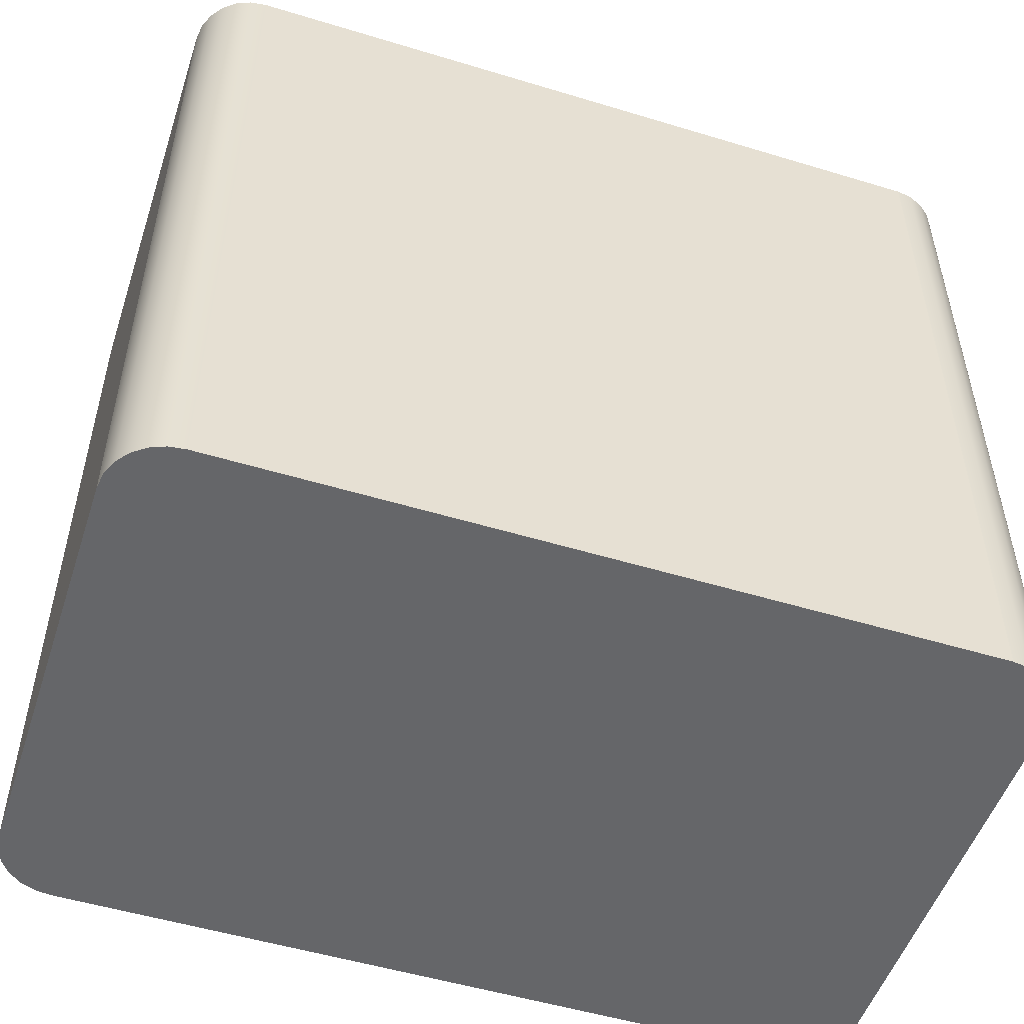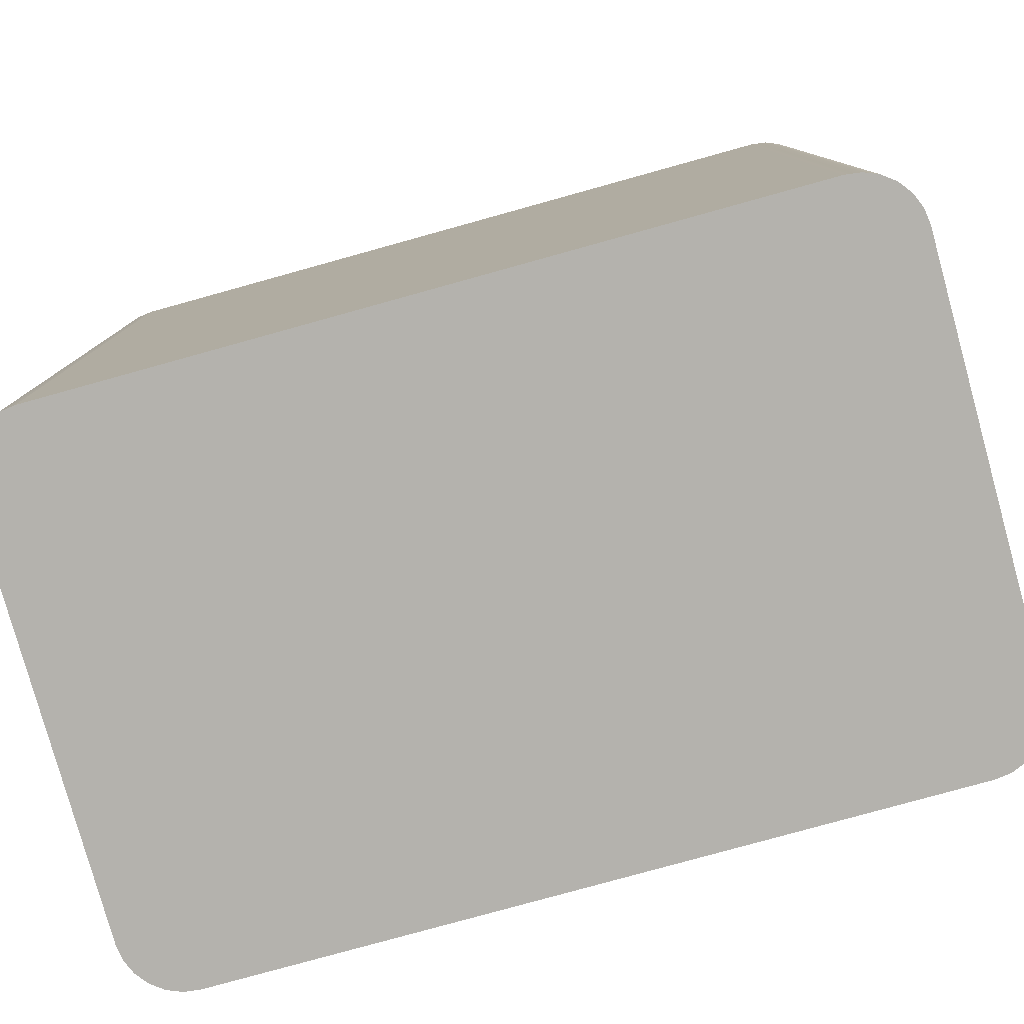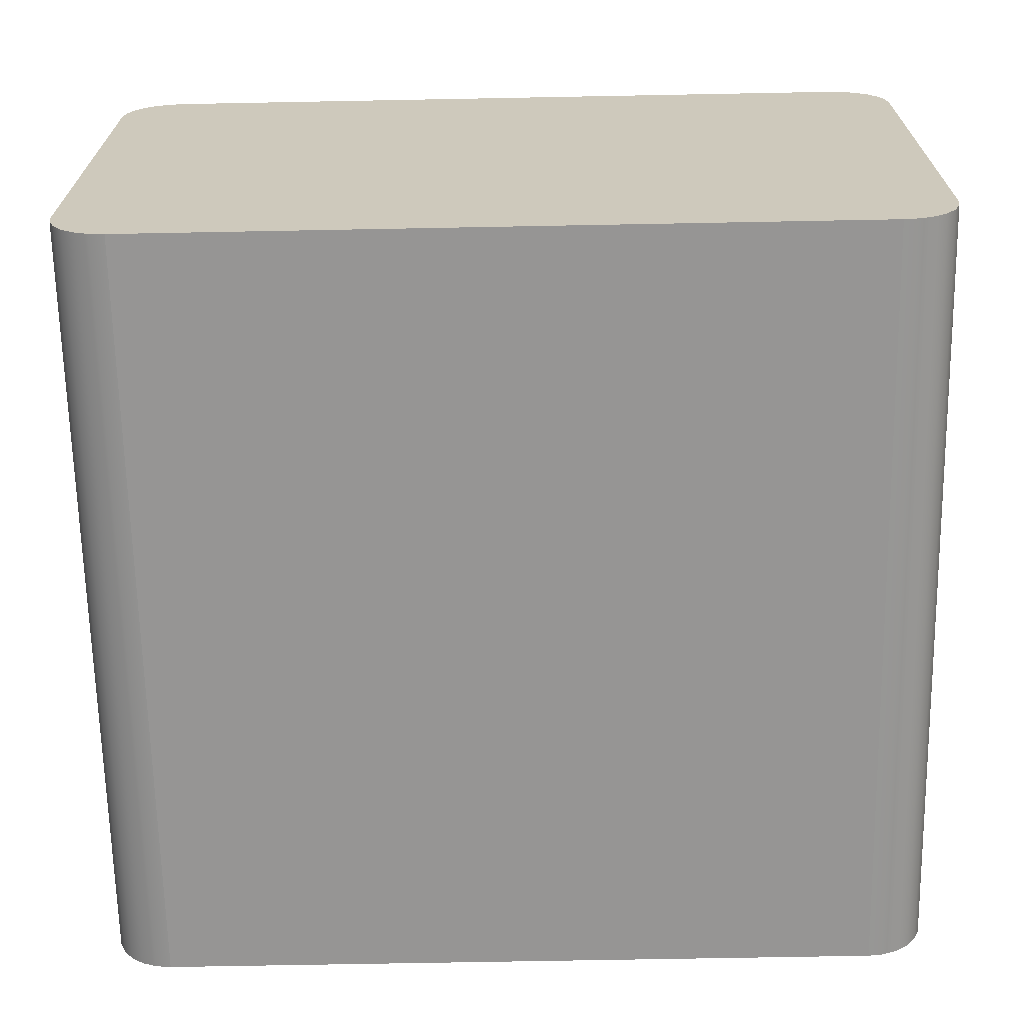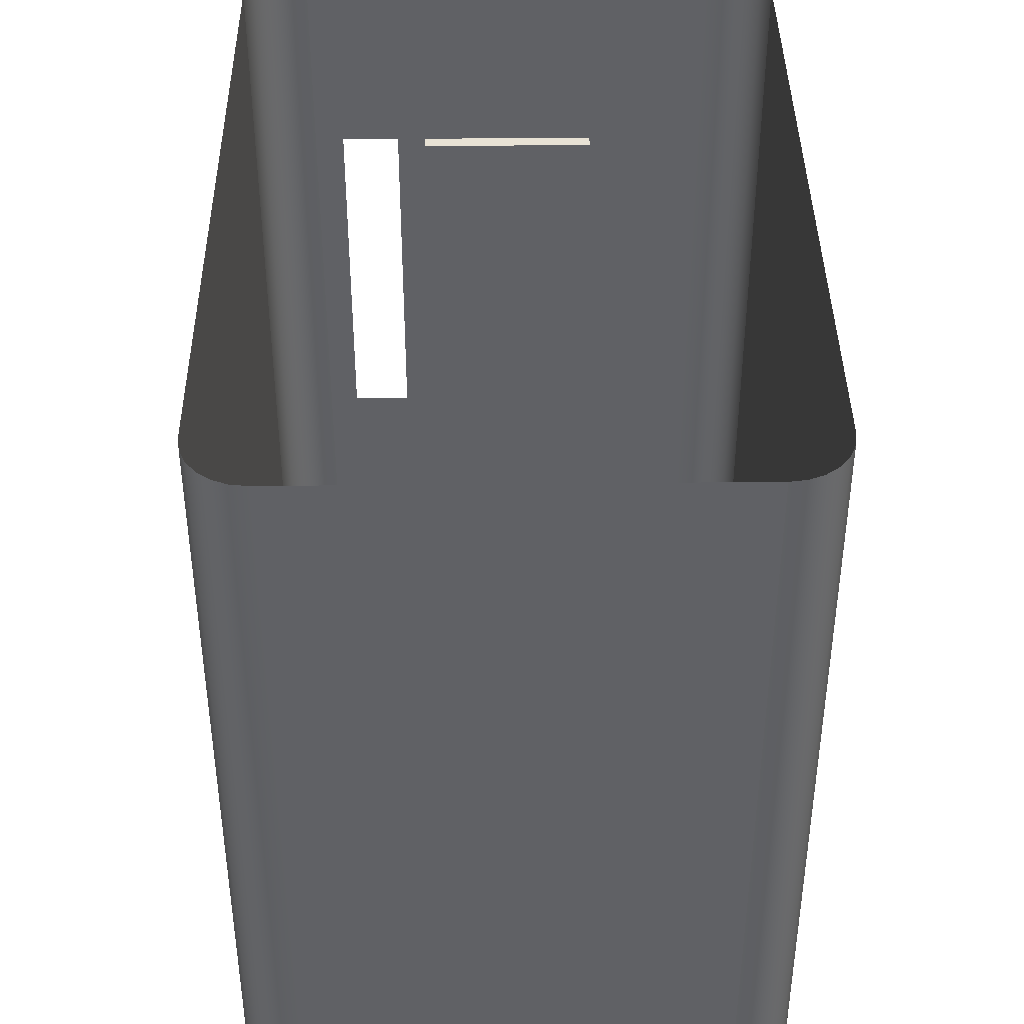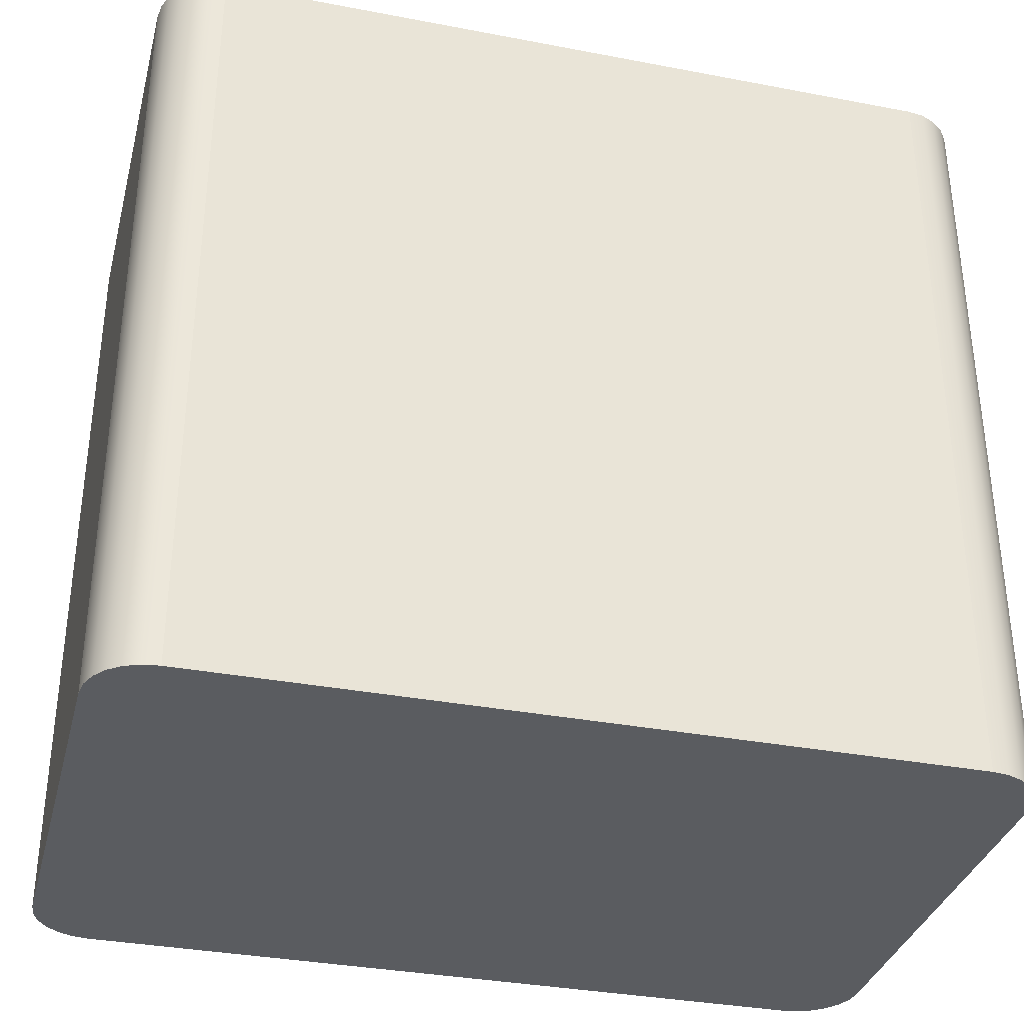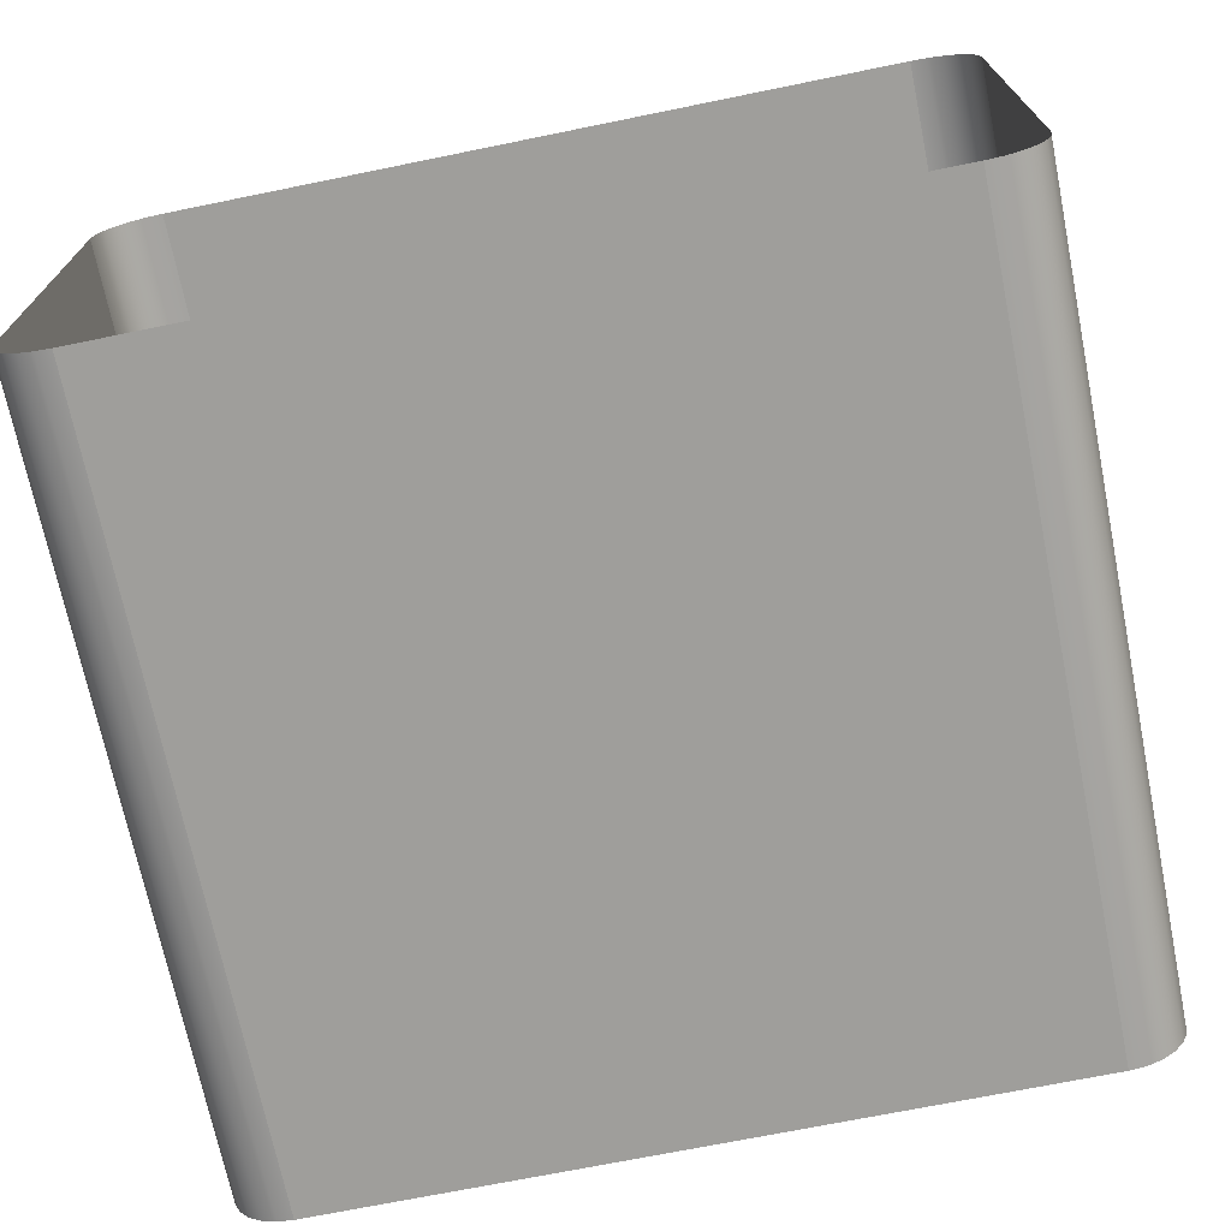
<metadata>
{"format":"obj","ext":"obj","renderer":"f3d","projection":"perspective","resolution":1024,"background":"white","views":[{"elev":-51.9,"azim":-18.2,"up":"+Z"},{"elev":-79.5,"azim":15.5,"up":"+Z"},{"elev":-67.5,"azim":-178.9,"up":"+Y"},{"elev":40.7,"azim":-90.7,"up":"+Z"},{"elev":-34.4,"azim":-14.4,"up":"+Z"},{"elev":-70.8,"azim":11.5,"up":"+Y"}]}
</metadata>
<code>
o MW_Inner_shell1/MW_Inner_shell/mesh38/mesh38-geometry#mesh38-geometry
v 0.3168 0.1427 -0.2422
v 0.3327 -0.04767 -0.2422
v 0.3168 -0.04767 -0.2422
v 0.3327 0.1427 -0.2422
v 0.3168 -0.04767 0.1385
v 0.3327 0.1427 0.1385
v 0.3327 0.2696 -0.4643
v 0.3327 -0.04767 0.1385
v 0.3168 0.1427 0.1385
v 0.3327 0.1744 0.1385
v 0.3327 0.1744 -0.2422
v 0.3327 -0.1746 -0.4643
v 0.3327 0.2379 0.1385
v 0.3327 0.2379 -0.2422
v -0.5557 -0.1746 -0.4643
v 0.3327 -0.1746 0.3606
v -0.5535 -0.191 -0.4643
v -0.5557 0.2696 -0.4643
v 0.3305 -0.191 0.3606
v 0.3327 0.2696 0.3606
v 0.3305 -0.191 -0.4643
v -0.5557 -0.1746 0.3606
v 0.3305 0.286 -0.4643
v -0.5557 0.2696 0.3606
v -0.5472 -0.2063 -0.4643
v -0.5535 -0.191 0.3606
v -0.5535 0.286 -0.4643
v -0.5535 0.286 0.3606
v 0.3242 -0.2063 0.3606
v 0.3305 0.286 0.3606
v 0.3242 -0.2063 -0.4643
v 0.3242 0.3013 -0.4643
v -0.5371 -0.2194 -0.4643
v -0.5472 -0.2063 0.3606
v -0.5472 0.3013 -0.4643
v -0.5472 0.3013 0.3606
v 0.3141 -0.2194 0.3606
v 0.3242 0.3013 0.3606
v 0.3141 -0.2194 -0.4643
v 0.3141 0.3145 -0.4643
v -0.5239 -0.2295 -0.4643
v -0.5371 -0.2194 0.3606
v -0.5371 0.3145 -0.4643
v -0.5371 0.3145 0.3606
v 0.301 -0.2295 -0.4643
v 0.3141 0.3145 0.3606
v -0.5239 -0.2295 0.3606
v 0.301 0.3245 -0.4643
v 0.301 -0.2295 0.3606
v 0.301 0.3245 0.3606
v -0.5086 -0.2359 -0.4643
v -0.5086 -0.2359 0.3606
v -0.5239 0.3245 -0.4643
v 0.2857 -0.2359 -0.4643
v 0.2857 0.3309 0.3606
v 0.2857 0.3309 -0.4643
v -0.5239 0.3245 0.3606
v 0.2857 -0.2359 0.3606
v -0.4922 -0.238 -0.4643
v -0.4922 -0.238 0.3606
v -0.5086 0.3309 -0.4643
v 0.2692 -0.238 -0.4643
v 0.2692 0.333 0.3606
v 0.2692 0.333 -0.4643
v -0.5086 0.3309 0.3606
v 0.2692 -0.238 0.3606
v -0.4922 0.333 -0.4643
v -0.4922 0.333 0.3606
f 1 2 3
f 2 1 4
f 3 2 1
f 4 1 2
f 2 5 3
f 3 5 2
f 5 1 3
f 3 1 5
f 1 6 4
f 4 6 1
f 4 7 2
f 2 7 4
f 5 2 8
f 8 2 5
f 1 5 9
f 9 5 1
f 6 1 9
f 9 1 6
f 6 10 4
f 4 10 6
f 11 7 4
f 4 7 11
f 12 2 7
f 7 2 12
f 12 8 2
f 2 8 12
f 6 5 8
f 8 5 6
f 5 6 9
f 9 6 5
f 10 6 13
f 13 6 10
f 4 10 11
f 11 10 4
f 14 7 11
f 11 7 14
f 15 12 7
f 7 12 15
f 16 8 12
f 12 8 16
f 8 16 6
f 6 16 8
f 16 13 6
f 6 13 16
f 13 7 14
f 14 7 13
f 17 12 15
f 15 12 17
f 15 7 18
f 18 7 15
f 12 19 16
f 16 19 12
f 20 13 16
f 16 13 20
f 13 20 7
f 7 20 13
f 17 21 12
f 12 21 17
f 22 17 15
f 15 17 22
f 18 7 23
f 23 7 18
f 24 15 18
f 18 15 24
f 19 12 21
f 21 12 19
f 20 23 7
f 7 23 20
f 25 21 17
f 17 21 25
f 17 22 26
f 26 22 17
f 15 24 22
f 22 24 15
f 18 23 27
f 27 23 18
f 18 28 24
f 24 28 18
f 21 29 19
f 19 29 21
f 23 20 30
f 30 20 23
f 25 31 21
f 21 31 25
f 26 25 17
f 17 25 26
f 27 23 32
f 32 23 27
f 28 18 27
f 27 18 28
f 29 21 31
f 31 21 29
f 30 32 23
f 23 32 30
f 33 31 25
f 25 31 33
f 25 26 34
f 34 26 25
f 27 32 35
f 35 32 27
f 27 36 28
f 28 36 27
f 31 37 29
f 29 37 31
f 32 30 38
f 38 30 32
f 33 39 31
f 31 39 33
f 34 33 25
f 25 33 34
f 35 32 40
f 40 32 35
f 36 27 35
f 35 27 36
f 37 31 39
f 39 31 37
f 38 40 32
f 32 40 38
f 41 39 33
f 33 39 41
f 33 34 42
f 42 34 33
f 35 40 43
f 43 40 35
f 35 44 36
f 36 44 35
f 45 37 39
f 39 37 45
f 40 38 46
f 46 38 40
f 41 45 39
f 39 45 41
f 33 47 41
f 41 47 33
f 47 33 42
f 42 33 47
f 43 40 48
f 48 40 43
f 44 35 43
f 43 35 44
f 37 45 49
f 49 45 37
f 50 40 46
f 46 40 50
f 51 45 41
f 41 45 51
f 52 41 47
f 47 41 52
f 40 50 48
f 48 50 40
f 43 48 53
f 53 48 43
f 53 44 43
f 43 44 53
f 54 49 45
f 45 49 54
f 51 54 45
f 45 54 51
f 41 52 51
f 51 52 41
f 55 48 50
f 50 48 55
f 53 48 56
f 56 48 53
f 44 53 57
f 57 53 44
f 49 54 58
f 58 54 49
f 59 54 51
f 51 54 59
f 60 51 52
f 52 51 60
f 48 55 56
f 56 55 48
f 53 56 61
f 61 56 53
f 61 57 53
f 53 57 61
f 62 58 54
f 54 58 62
f 54 59 62
f 62 59 54
f 51 60 59
f 59 60 51
f 63 56 55
f 55 56 63
f 61 56 64
f 64 56 61
f 57 61 65
f 65 61 57
f 58 62 66
f 66 62 58
f 59 66 62
f 62 66 59
f 66 59 60
f 60 59 66
f 56 63 64
f 64 63 56
f 61 64 67
f 67 64 61
f 67 65 61
f 61 65 67
f 68 64 63
f 63 64 68
f 64 68 67
f 67 68 64
f 65 67 68
f 68 67 65

</code>
